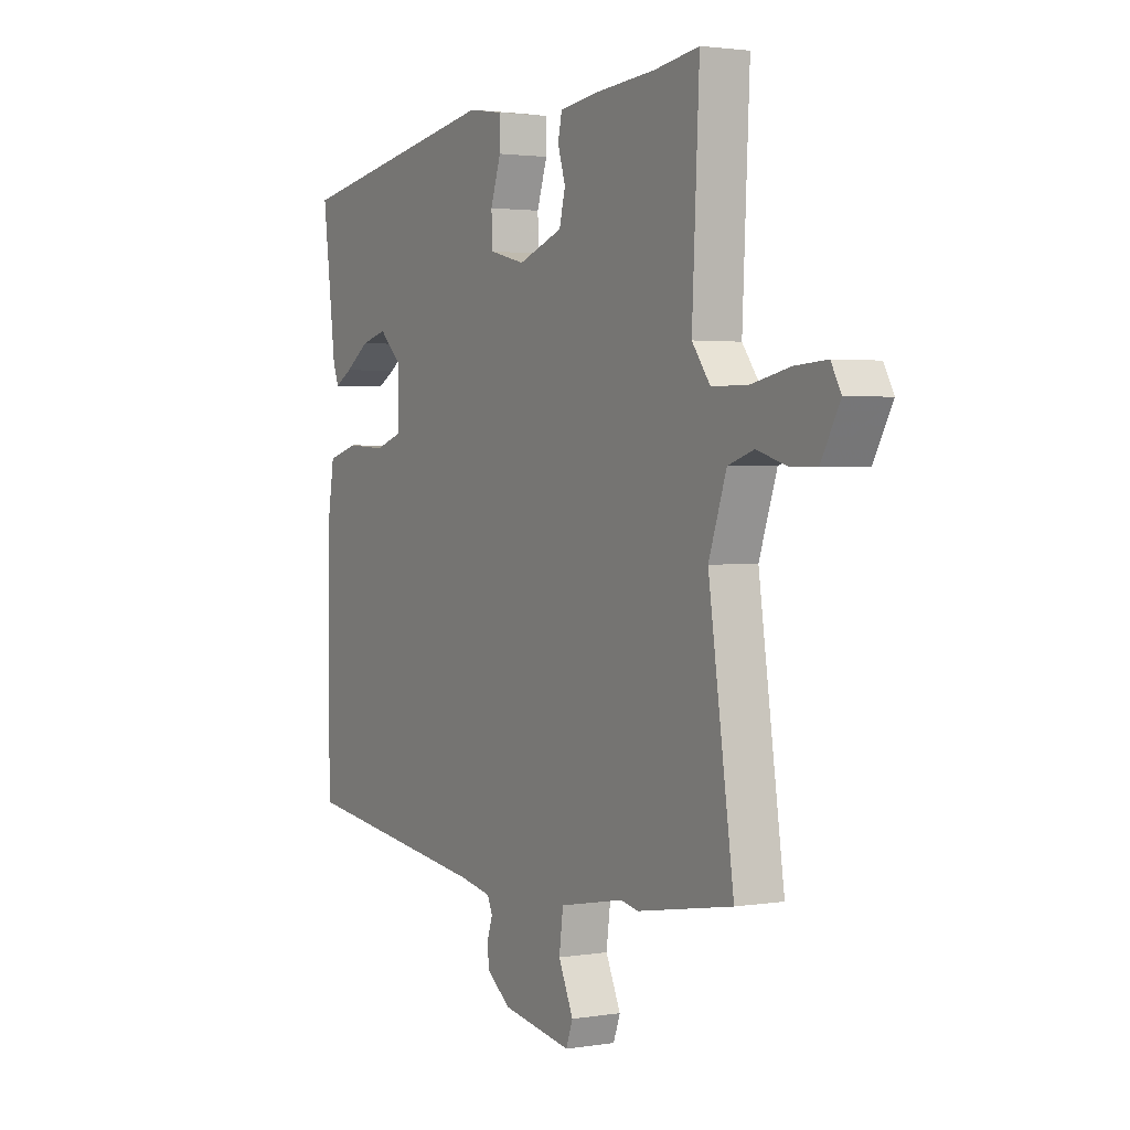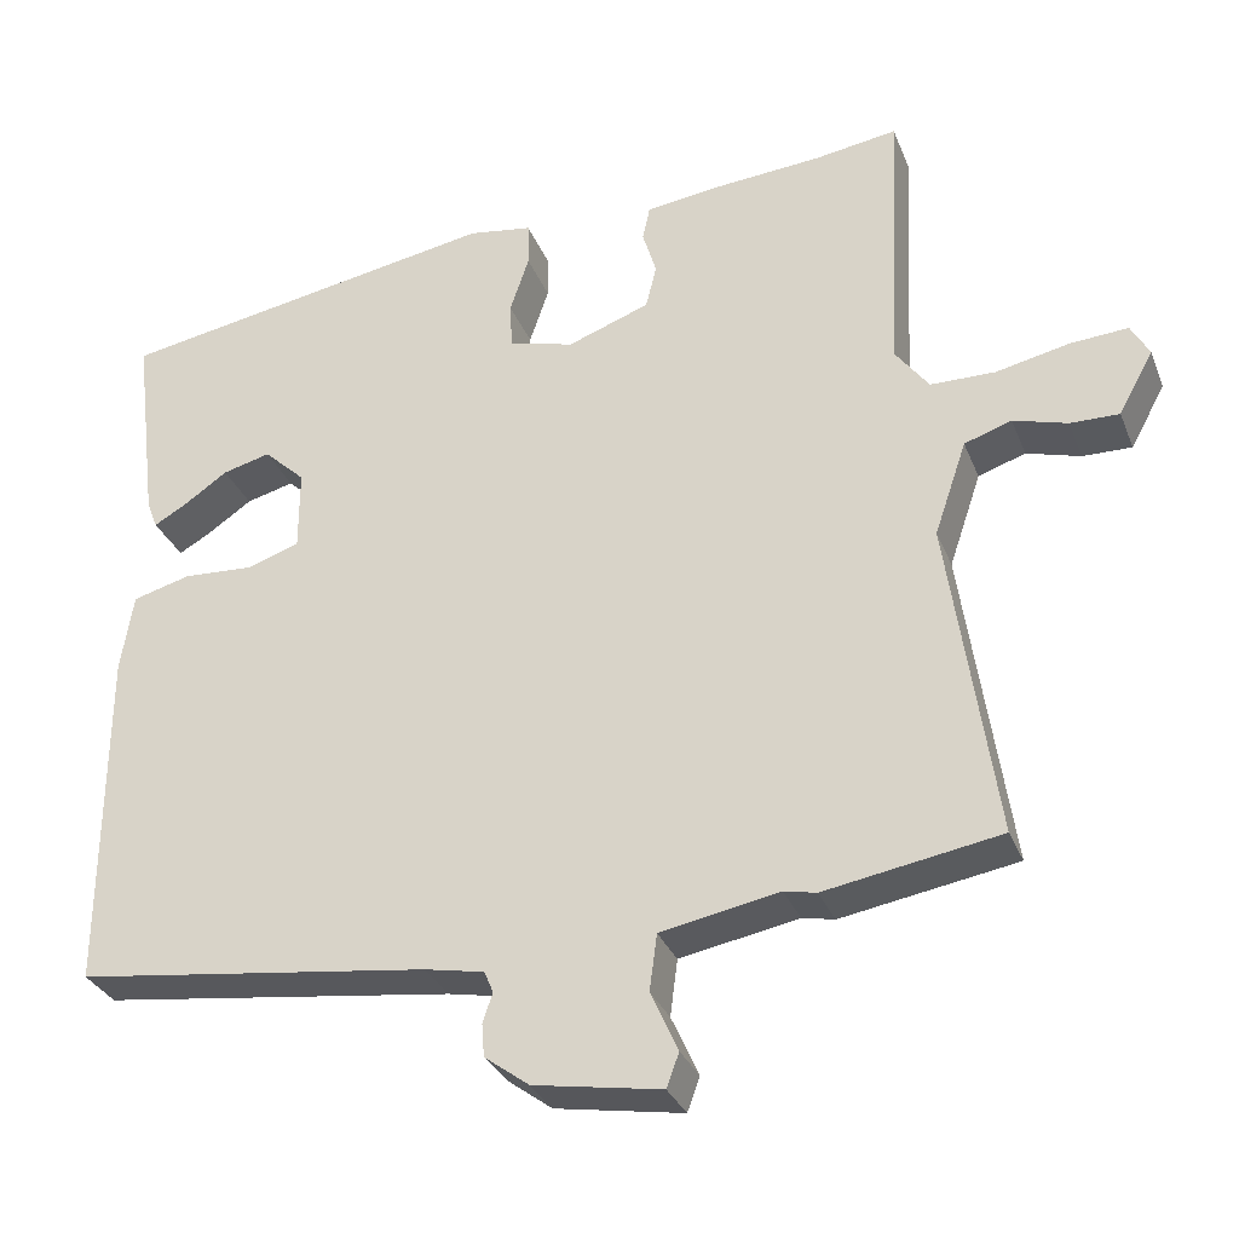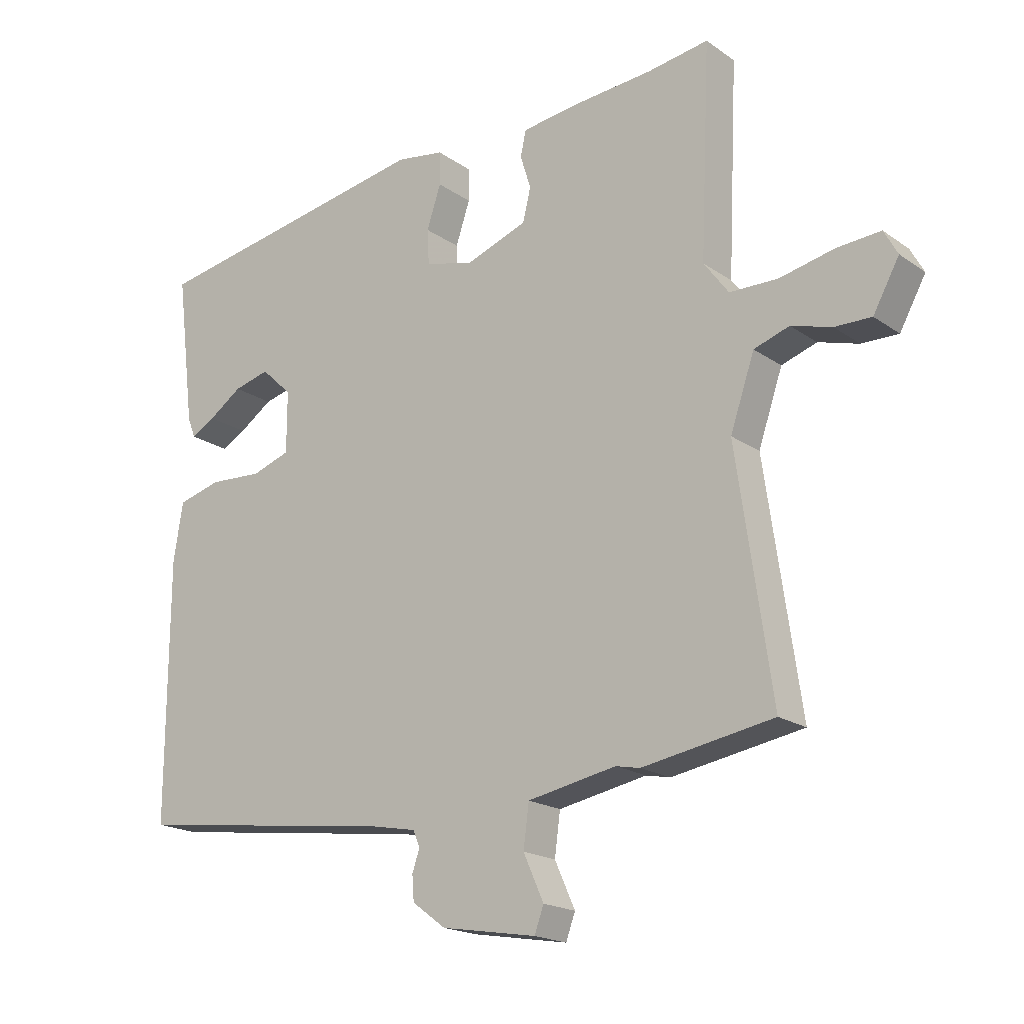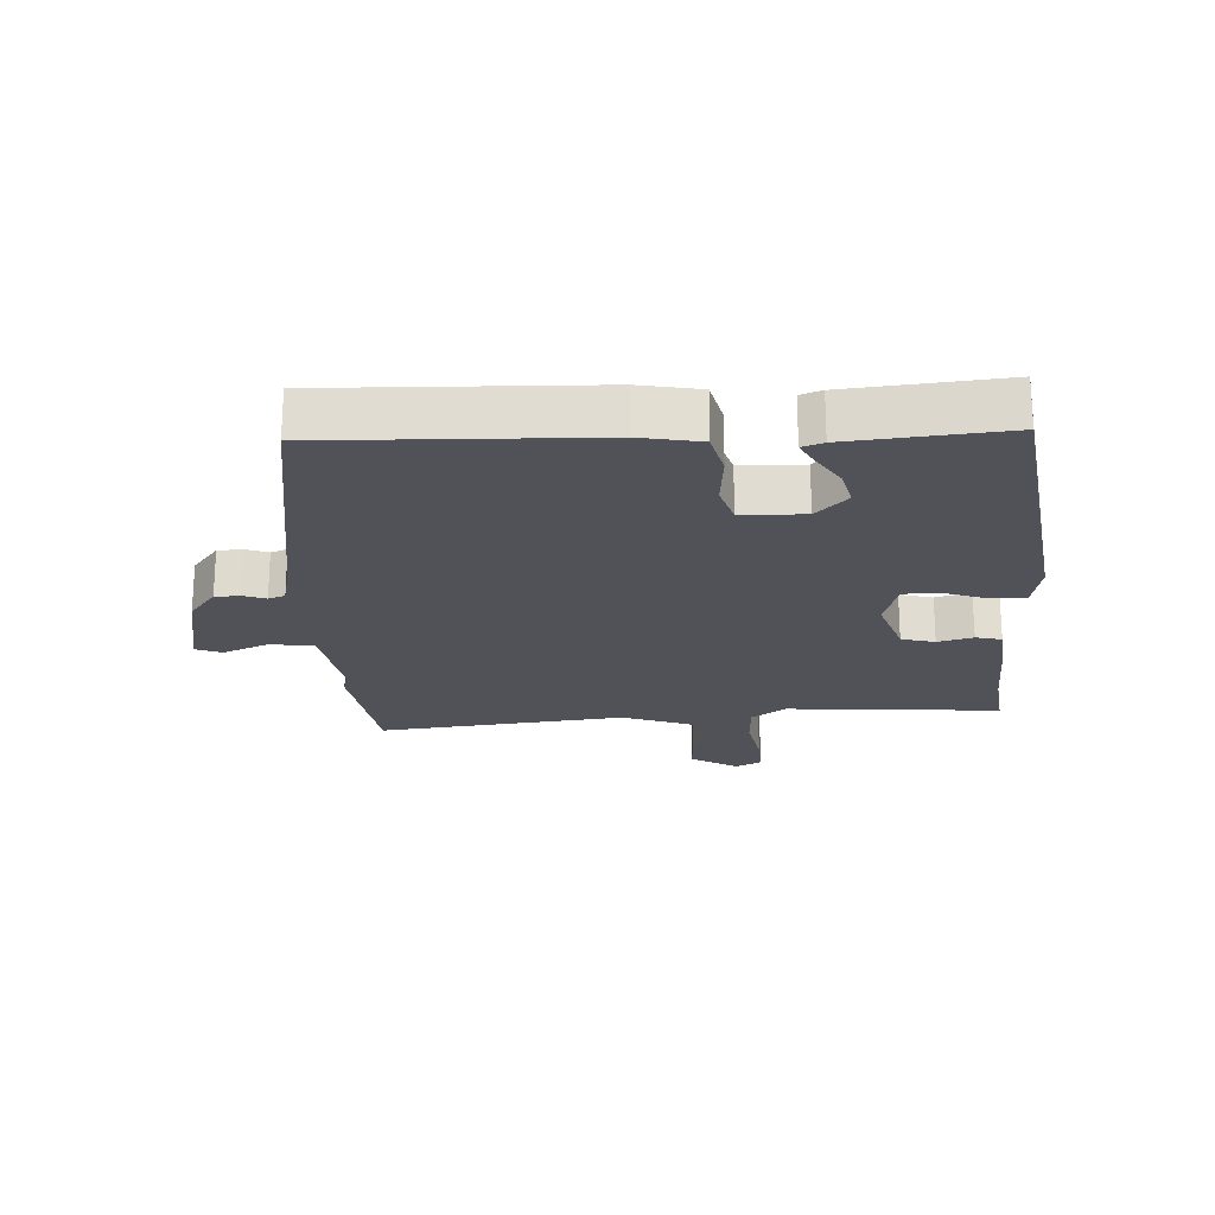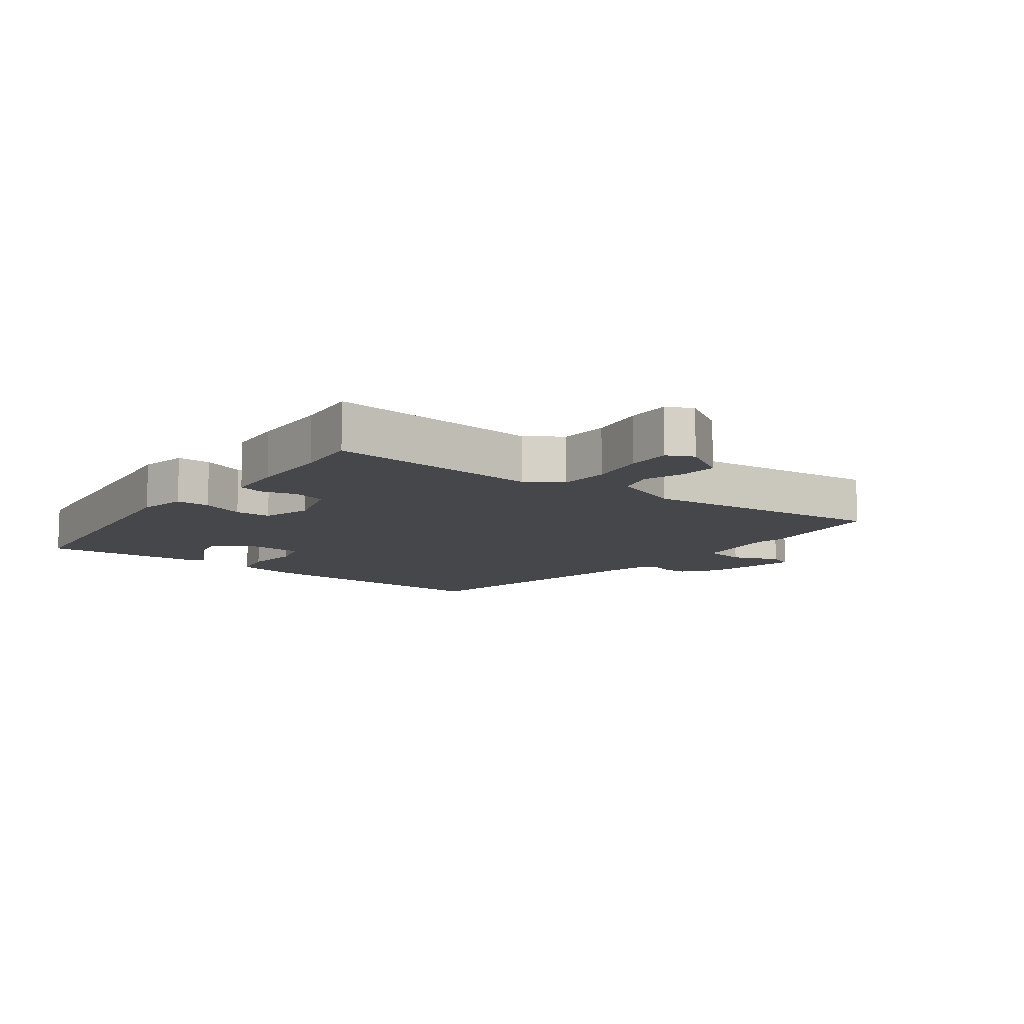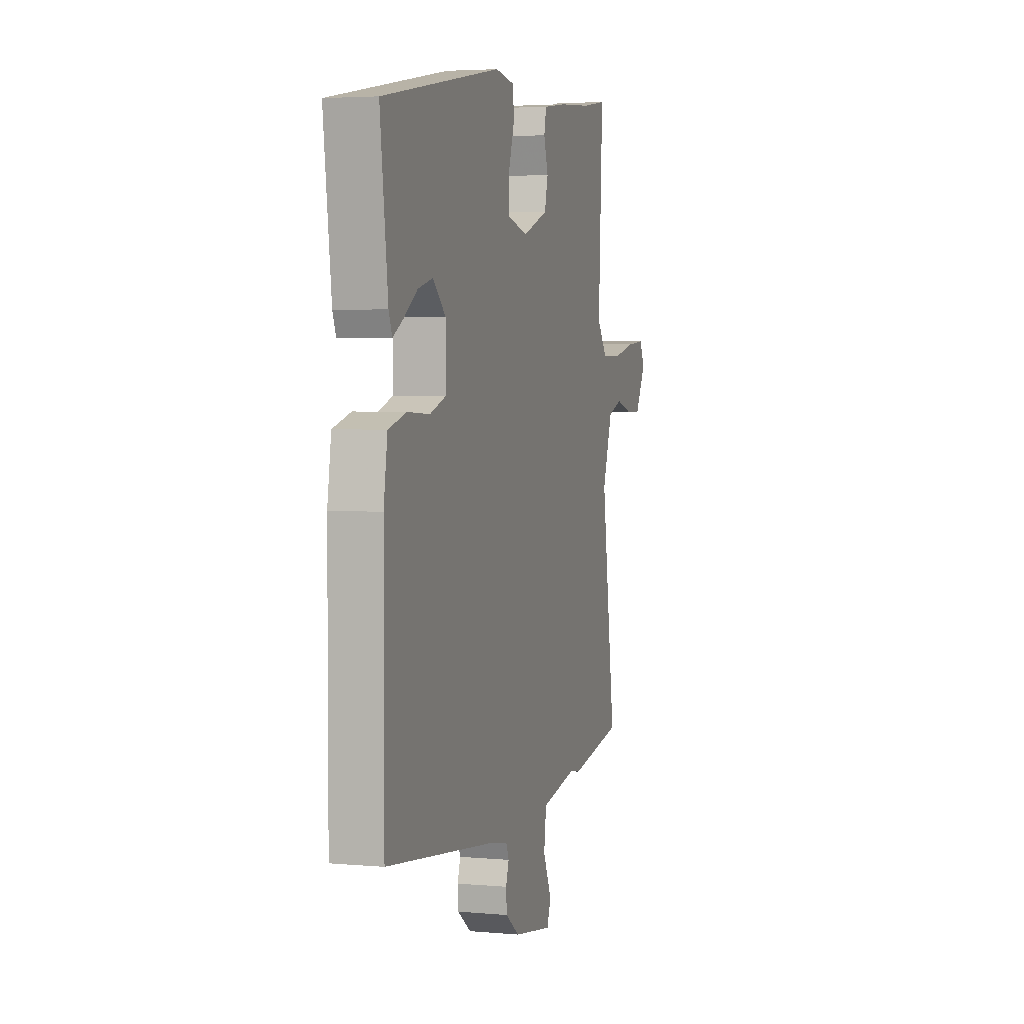
<metadata>
{"format":"obj","ext":"obj","renderer":"f3d","projection":"perspective","resolution":1024,"background":"white","views":[{"elev":2.2,"azim":60.1,"up":"+Z"},{"elev":-31.4,"azim":19.5,"up":"+Z"},{"elev":-18.9,"azim":37.7,"up":"+Z"},{"elev":-21.4,"azim":-88.6,"up":"+Y"},{"elev":-10.2,"azim":50.6,"up":"+Y"},{"elev":3.9,"azim":-73.5,"up":"+Z"}]}
</metadata>
<code>
v 0.419 0.07 0.488
v 0.518 0.07 0.503
v 0.502 0.07 0.165
v 0.542 0.07 0.111
v 0.62 0.07 0.11
v 0.708 0.07 0.129
v 0.778 0.07 0.134
v 0.8 0.07 0.094
v 0.758 0.07 0.018
v 0.699 0.07 0.019
v 0.634 0.07 0.038
v 0.577 0.07 0.019
v 0.538 0.07 -0.095
v 0.594 0.07 -0.484
v 0.383 0.07 -0.52
v 0.344 0.07 -0.512
v 0.201 0.07 -0.539
v 0.192 0.07 -0.607
v 0.225 0.07 -0.68
v 0.21 0.07 -0.721
v 0.056 0.07 -0.695
v 0.002 0.07 -0.655
v -0.001 0.07 -0.615
v 0.011 0.07 -0.58
v 0 0.07 -0.554
v -0.072 0.07 -0.54
v -0.5 0.07 -0.484
v -0.499 0.07 -0.066
v -0.484 0.07 0.029
v -0.414 0.07 0.048
v -0.327 0.07 0.043
v -0.265 0.07 0.064
v -0.265 0.07 0.163
v -0.315 0.07 0.21
v -0.373 0.07 0.195
v -0.427 0.07 0.158
v -0.466 0.07 0.136
v -0.479 0.07 0.169
v -0.509 0.07 0.412
v -0.043 0.07 0.493
v 0.034 0.07 0.481
v 0.035 0.07 0.427
v 0.012 0.07 0.358
v 0.015 0.07 0.301
v 0.094 0.07 0.281
v 0.193 0.07 0.317
v 0.206 0.07 0.37
v 0.189 0.07 0.425
v 0.198 0.07 0.466
v 0.29 0.07 0.478
v 0.419 0 0.488
v 0.518 0 0.503
v 0.502 0 0.165
v 0.542 0 0.111
v 0.62 0 0.11
v 0.708 0 0.129
v 0.778 0 0.134
v 0.8 0 0.094
v 0.758 0 0.018
v 0.699 0 0.019
v 0.634 0 0.038
v 0.577 0 0.019
v 0.538 0 -0.095
v 0.594 0 -0.484
v 0.383 0 -0.52
v 0.344 0 -0.512
v 0.201 0 -0.539
v 0.192 0 -0.607
v 0.225 0 -0.68
v 0.21 0 -0.721
v 0.056 0 -0.695
v 0.002 0 -0.655
v -0.001 0 -0.615
v 0.011 0 -0.58
v 0 0 -0.554
v -0.072 0 -0.54
v -0.5 0 -0.484
v -0.499 0 -0.066
v -0.484 0 0.029
v -0.414 0 0.048
v -0.327 0 0.043
v -0.265 0 0.064
v -0.265 0 0.163
v -0.315 0 0.21
v -0.373 0 0.195
v -0.427 0 0.158
v -0.466 0 0.136
v -0.479 0 0.169
v -0.509 0 0.412
v -0.043 0 0.493
v 0.034 0 0.481
v 0.035 0 0.427
v 0.012 0 0.358
v 0.015 0 0.301
v 0.094 0 0.281
v 0.193 0 0.317
v 0.206 0 0.37
v 0.189 0 0.425
v 0.198 0 0.466
v 0.29 0 0.478
f 47 48 49 50
f 46 47 50 1
f 40 41 42 43
f 40 43 44
f 39 40 44
f 35 36 37 38
f 34 35 38 39
f 33 34 39 44
f 28 29 30 31
f 26 27 28 31
f 25 26 31 32
f 21 22 23 24
f 19 20 21 24
f 18 19 24 25
f 17 18 25 32
f 13 14 15 16
f 12 13 16 17
f 8 9 10 11
f 8 11 12
f 5 6 7 8
f 4 5 8 12
f 3 4 12 17
f 46 1 2 3
f 45 46 3 17
f 33 44 45
f 17 32 33 45
f 100 99 98 97
f 51 100 97 96
f 93 92 91 90
f 94 93 90
f 94 90 89
f 88 87 86 85
f 89 88 85 84
f 94 89 84 83
f 81 80 79 78
f 81 78 77 76
f 82 81 76 75
f 74 73 72 71
f 74 71 70 69
f 75 74 69 68
f 82 75 68 67
f 66 65 64 63
f 67 66 63 62
f 61 60 59 58
f 62 61 58
f 58 57 56 55
f 62 58 55 54
f 67 62 54 53
f 53 52 51 96
f 67 53 96 95
f 95 94 83
f 95 83 82 67
f 1 51 52 2
f 2 52 53 3
f 3 53 54 4
f 4 54 55 5
f 5 55 56 6
f 6 56 57 7
f 7 57 58 8
f 8 58 59 9
f 9 59 60 10
f 10 60 61 11
f 11 61 62 12
f 12 62 63 13
f 13 63 64 14
f 14 64 65 15
f 15 65 66 16
f 16 66 67 17
f 17 67 68 18
f 18 68 69 19
f 19 69 70 20
f 20 70 71 21
f 21 71 72 22
f 22 72 73 23
f 23 73 74 24
f 24 74 75 25
f 25 75 76 26
f 26 76 77 27
f 27 77 78 28
f 28 78 79 29
f 29 79 80 30
f 30 80 81 31
f 31 81 82 32
f 32 82 83 33
f 33 83 84 34
f 34 84 85 35
f 35 85 86 36
f 36 86 87 37
f 37 87 88 38
f 38 88 89 39
f 39 89 90 40
f 40 90 91 41
f 41 91 92 42
f 42 92 93 43
f 43 93 94 44
f 44 94 95 45
f 45 95 96 46
f 46 96 97 47
f 47 97 98 48
f 48 98 99 49
f 49 99 100 50
f 50 100 51 1

</code>
